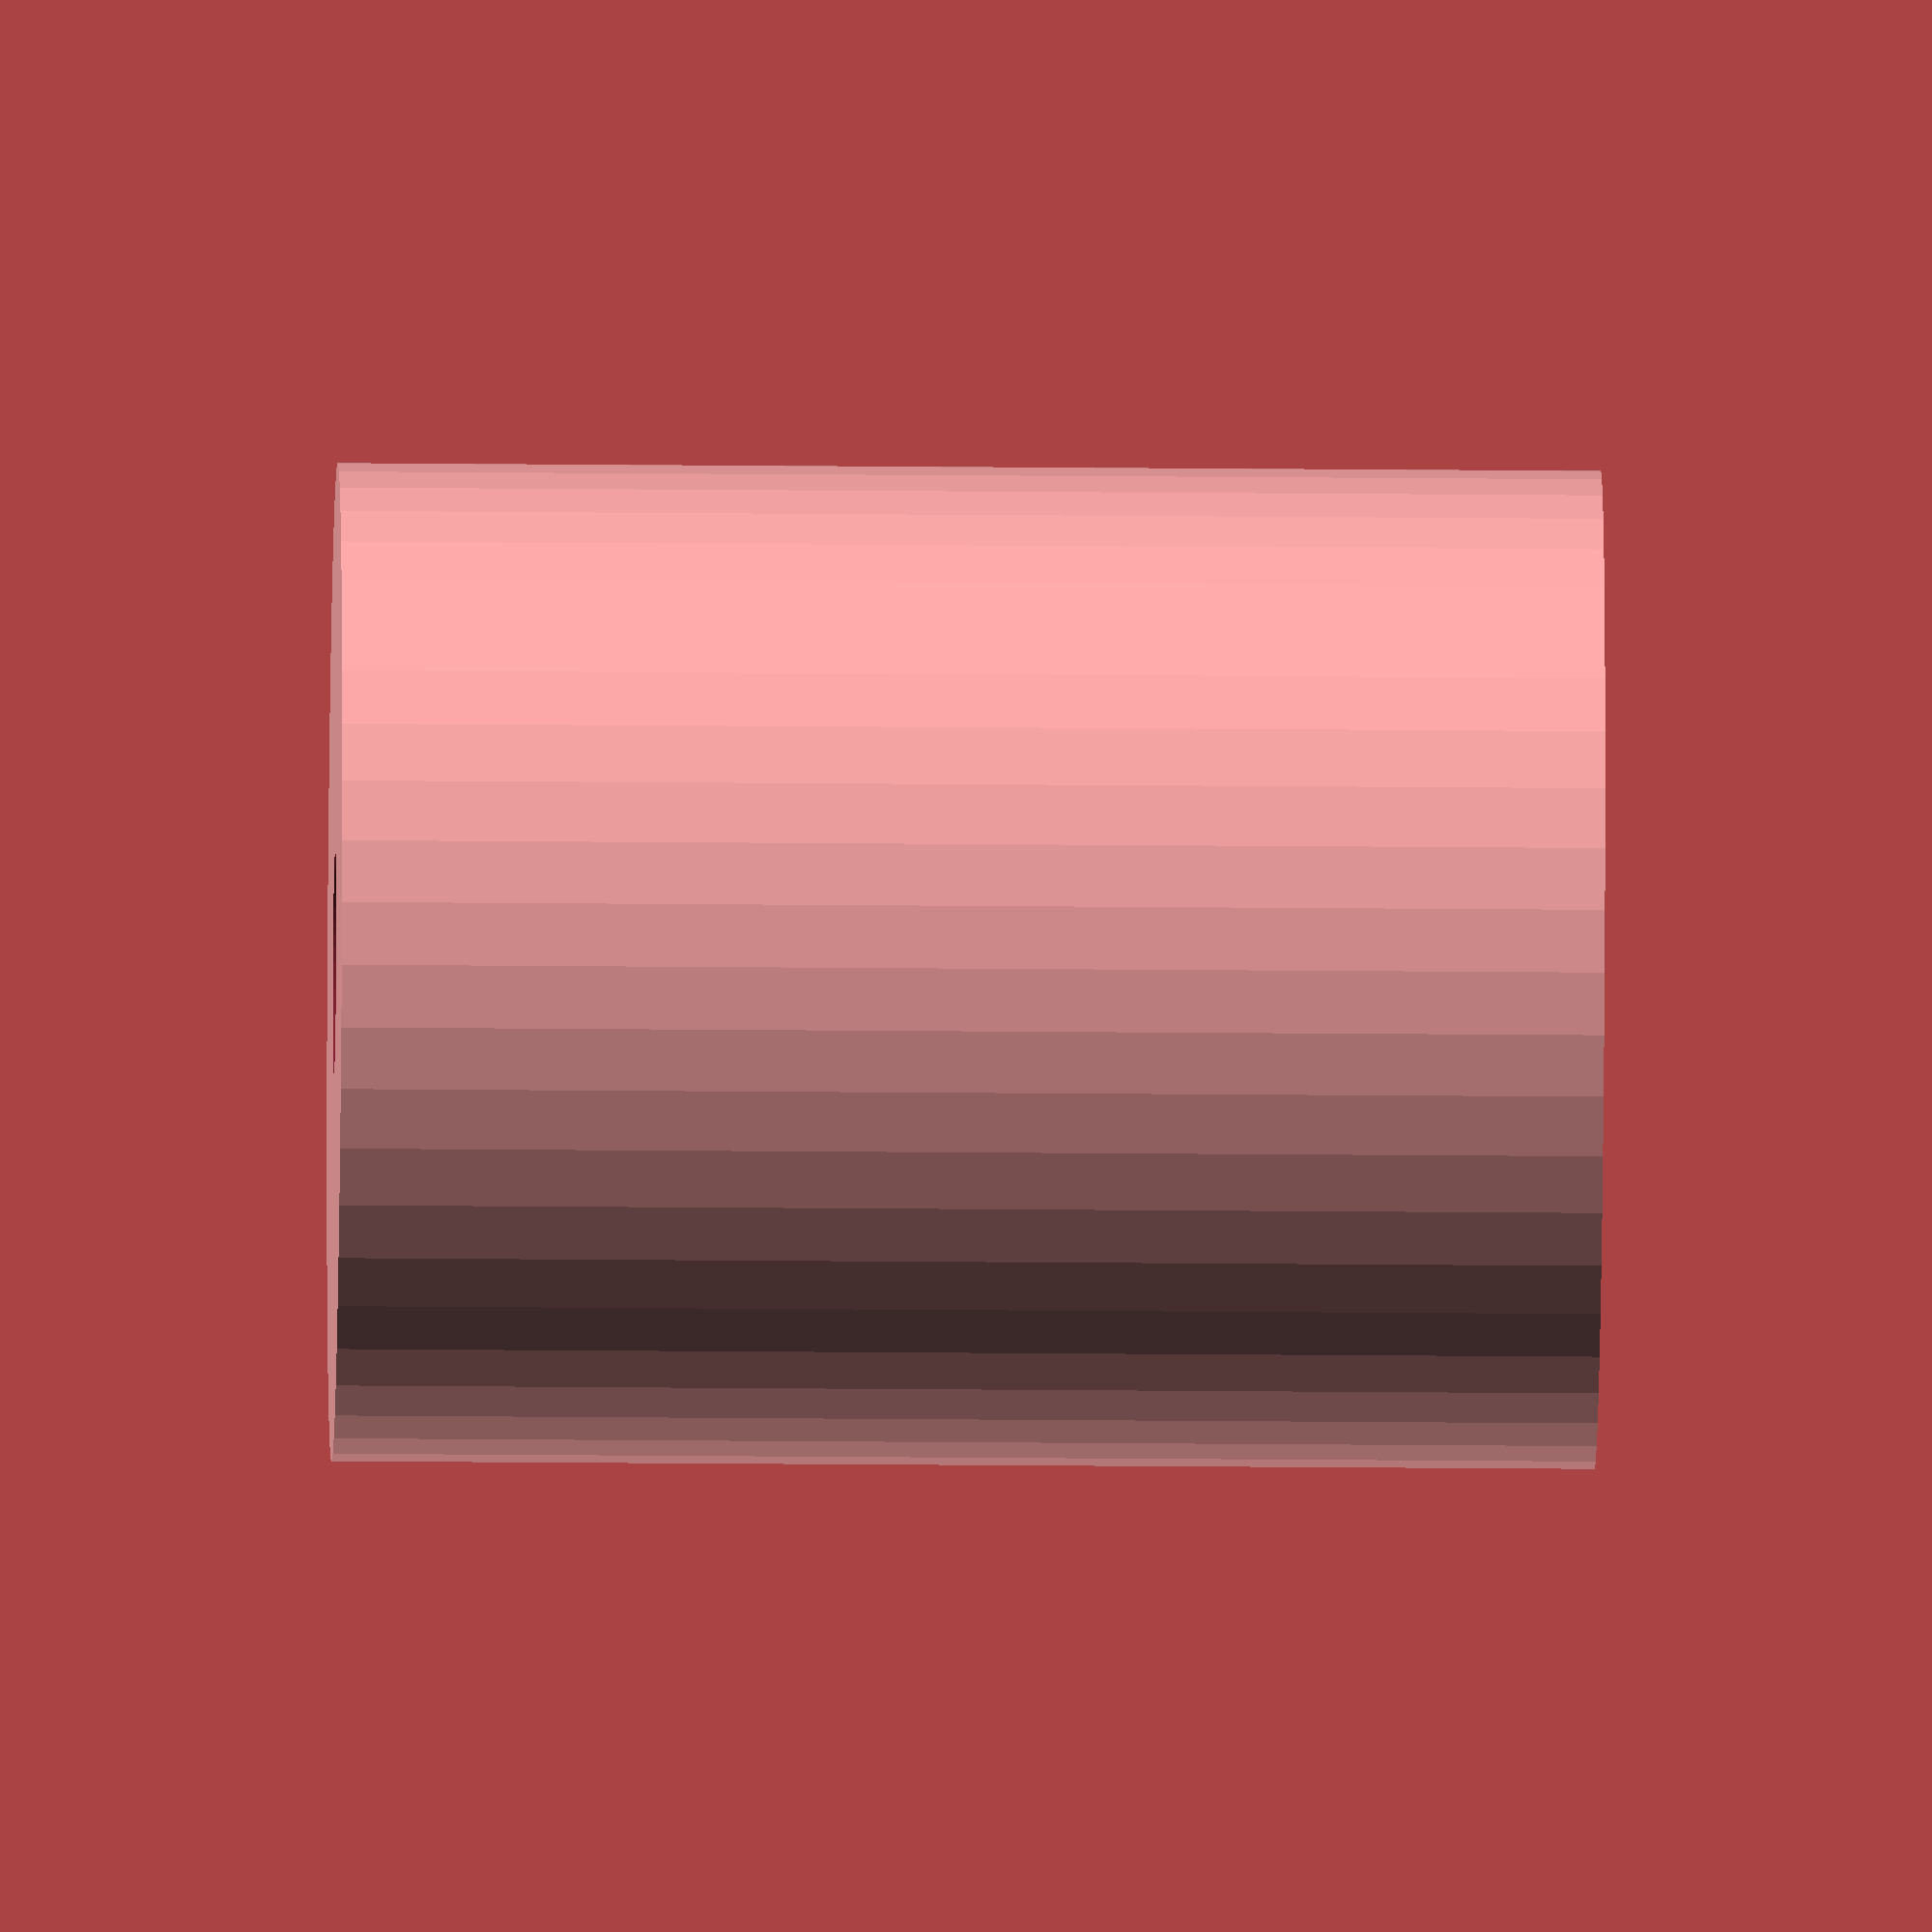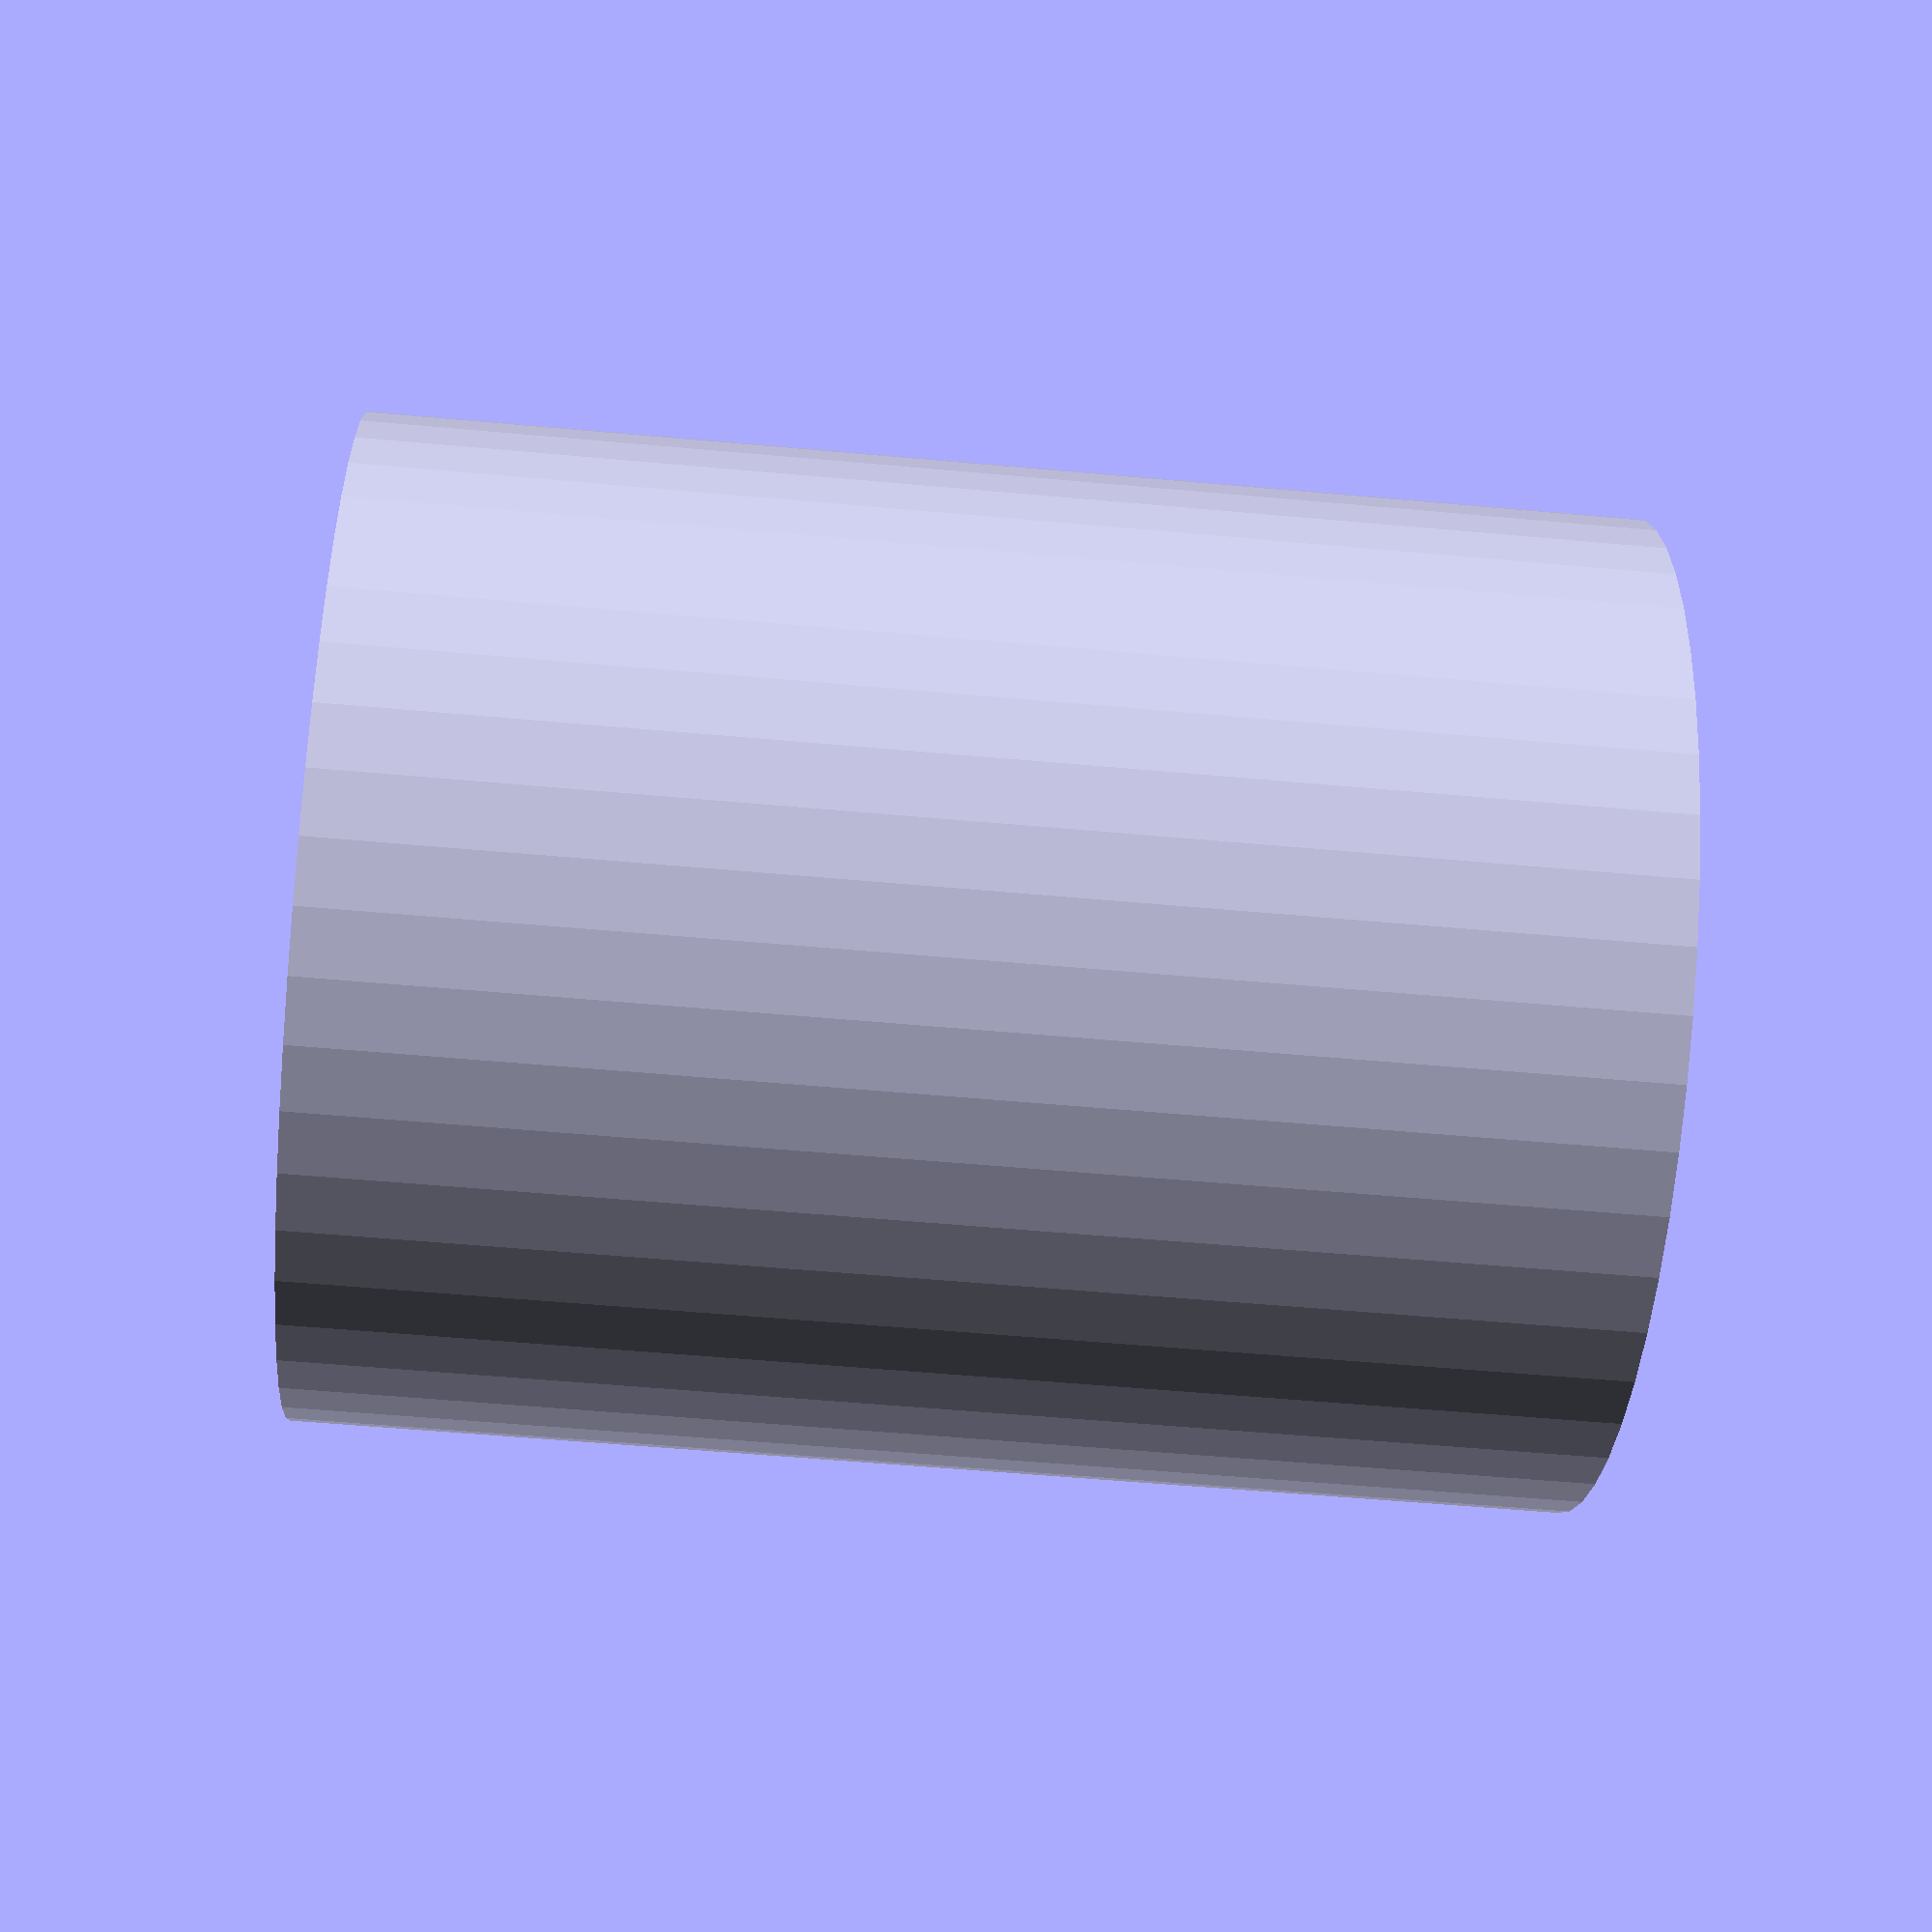
<openscad>
$fn = 50;


difference() {
	union() {
		translate(v = [0, 0, -24.0000000000]) {
			cylinder(h = 48, r = 19.0000000000);
		}
	}
	union() {
		translate(v = [0, 0, -100.0000000000]) {
			cylinder(h = 200, r = 4.2500000000);
		}
	}
}
</openscad>
<views>
elev=203.3 azim=304.4 roll=90.9 proj=o view=solid
elev=233.5 azim=218.5 roll=95.6 proj=p view=wireframe
</views>
